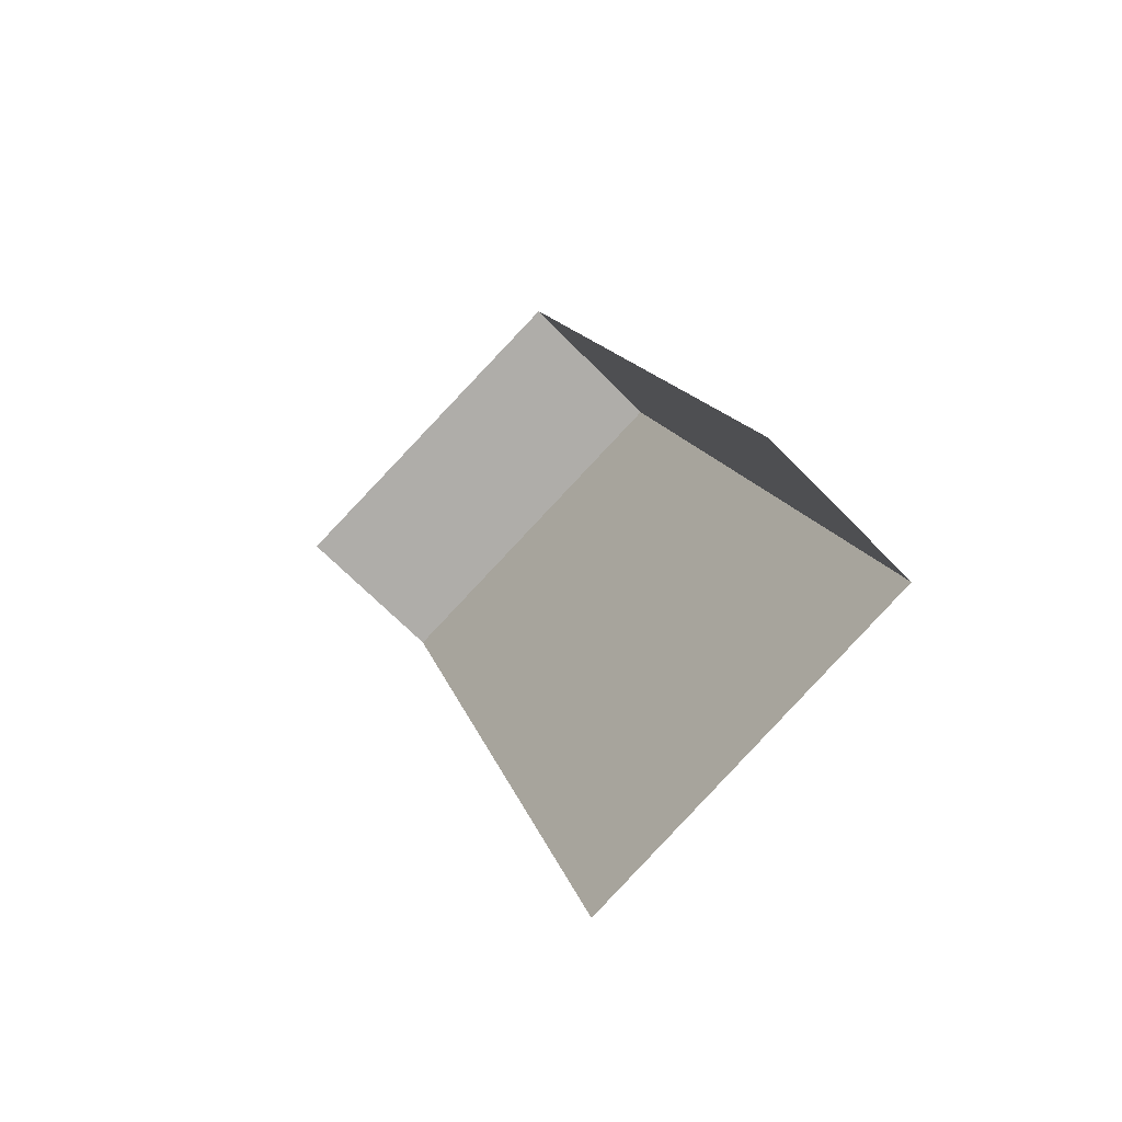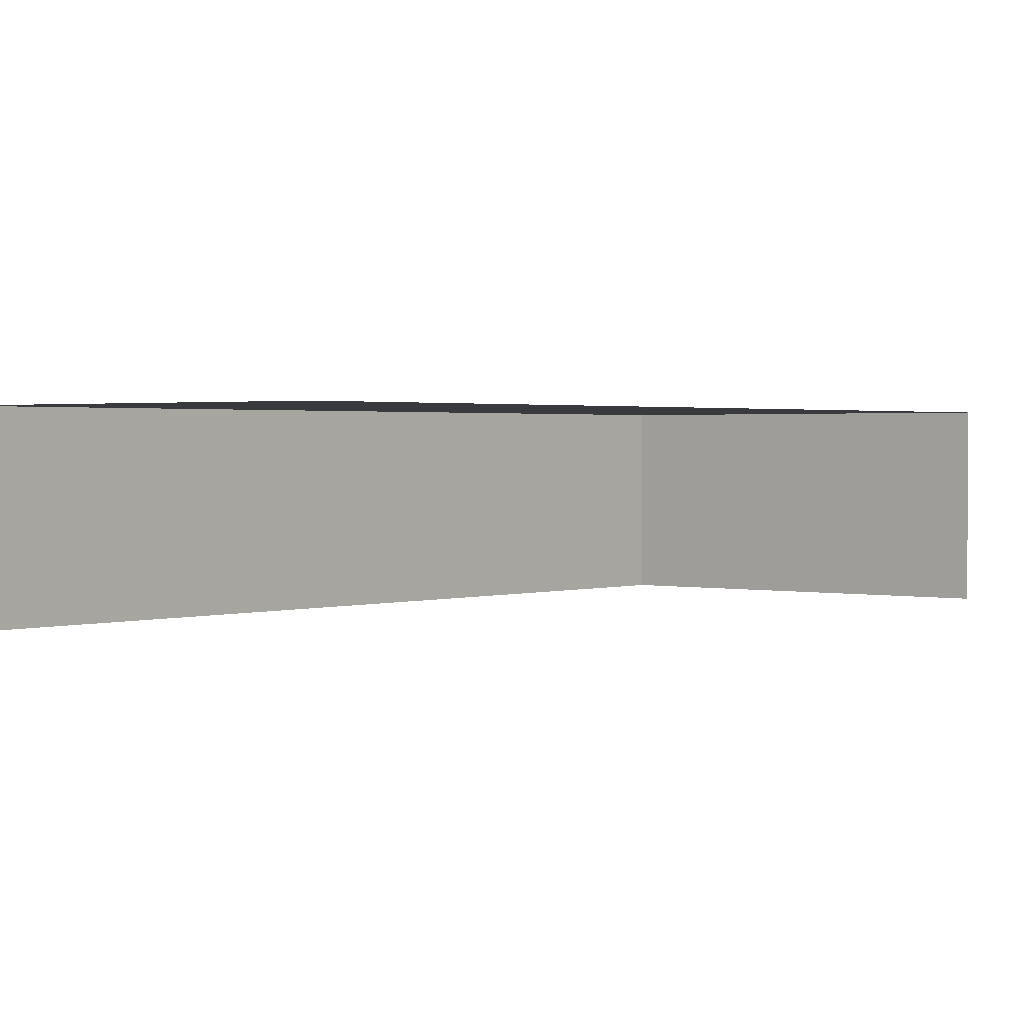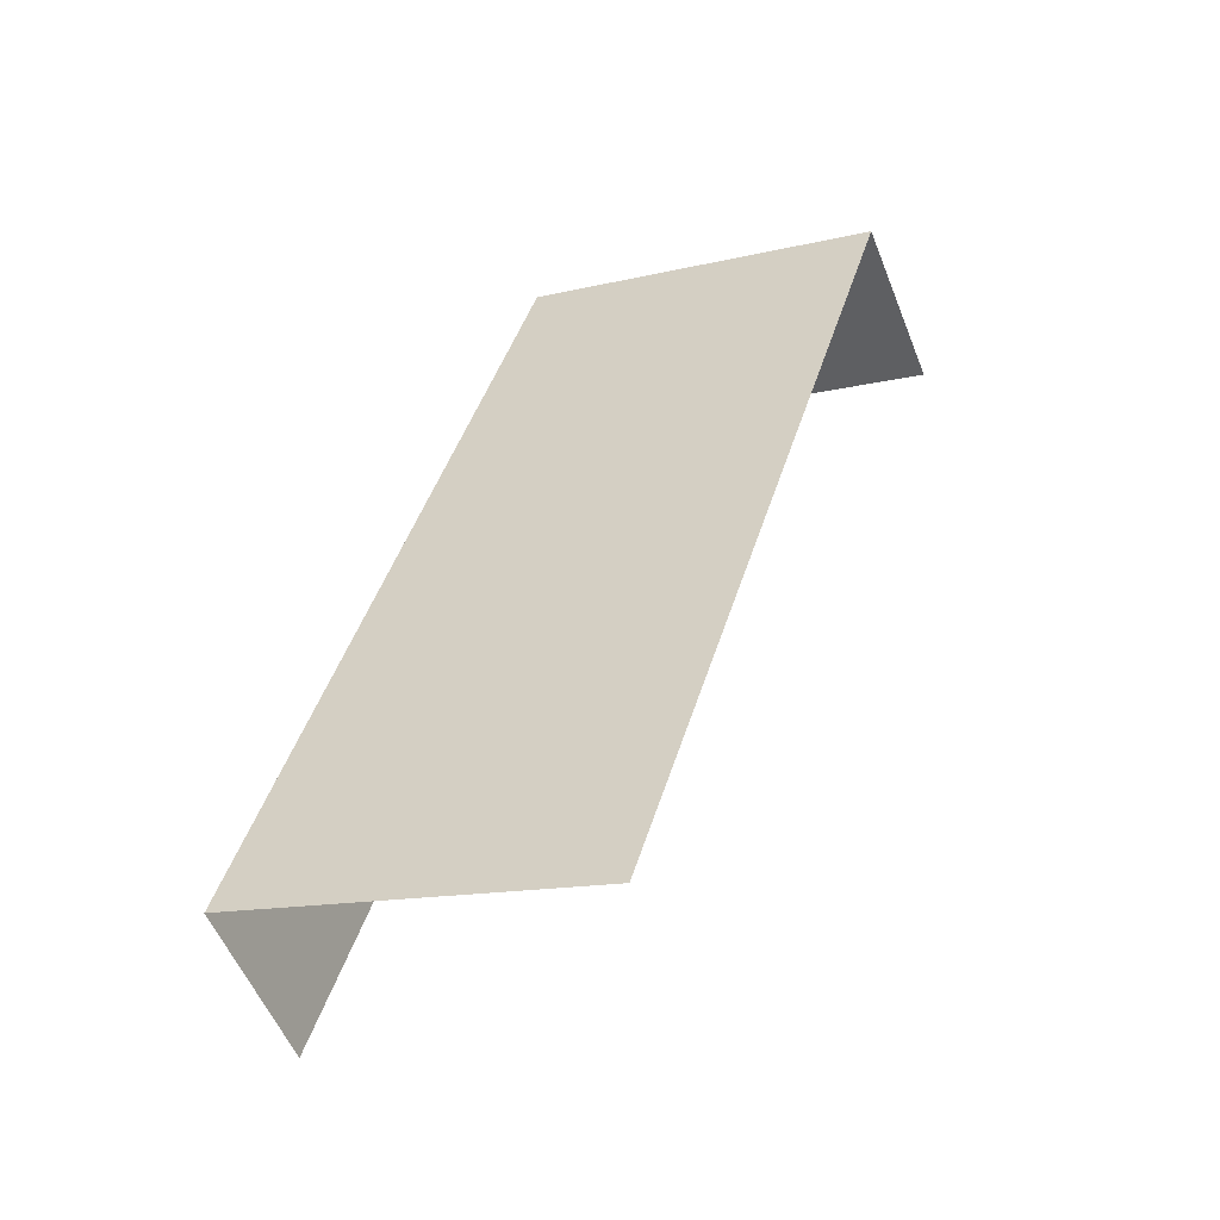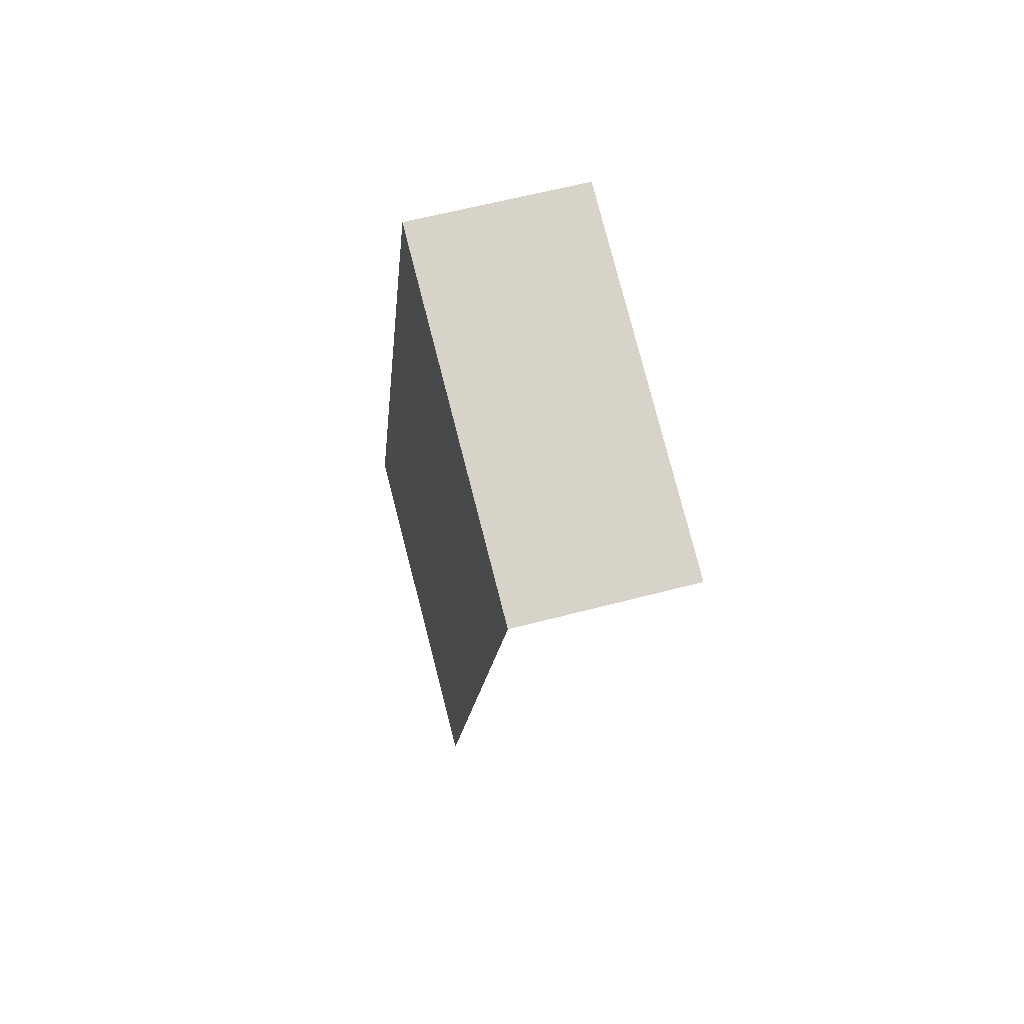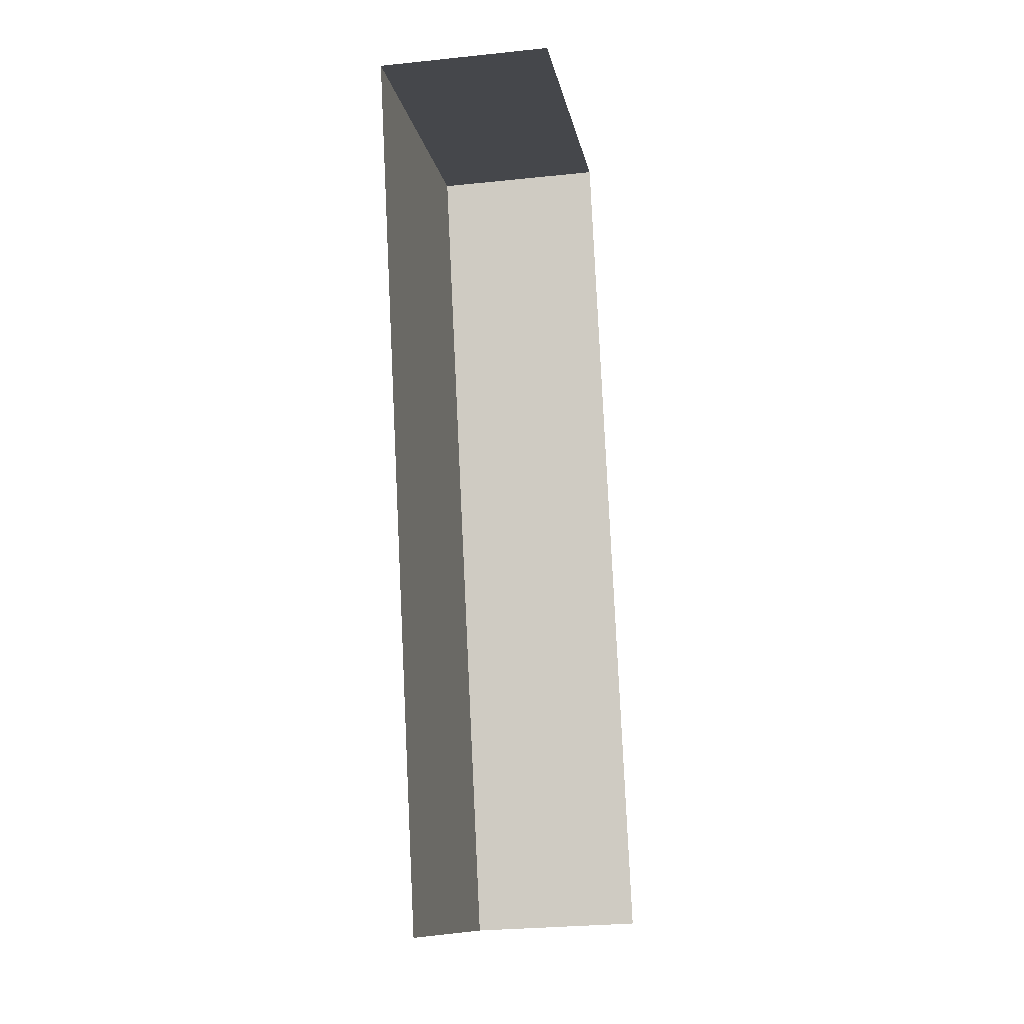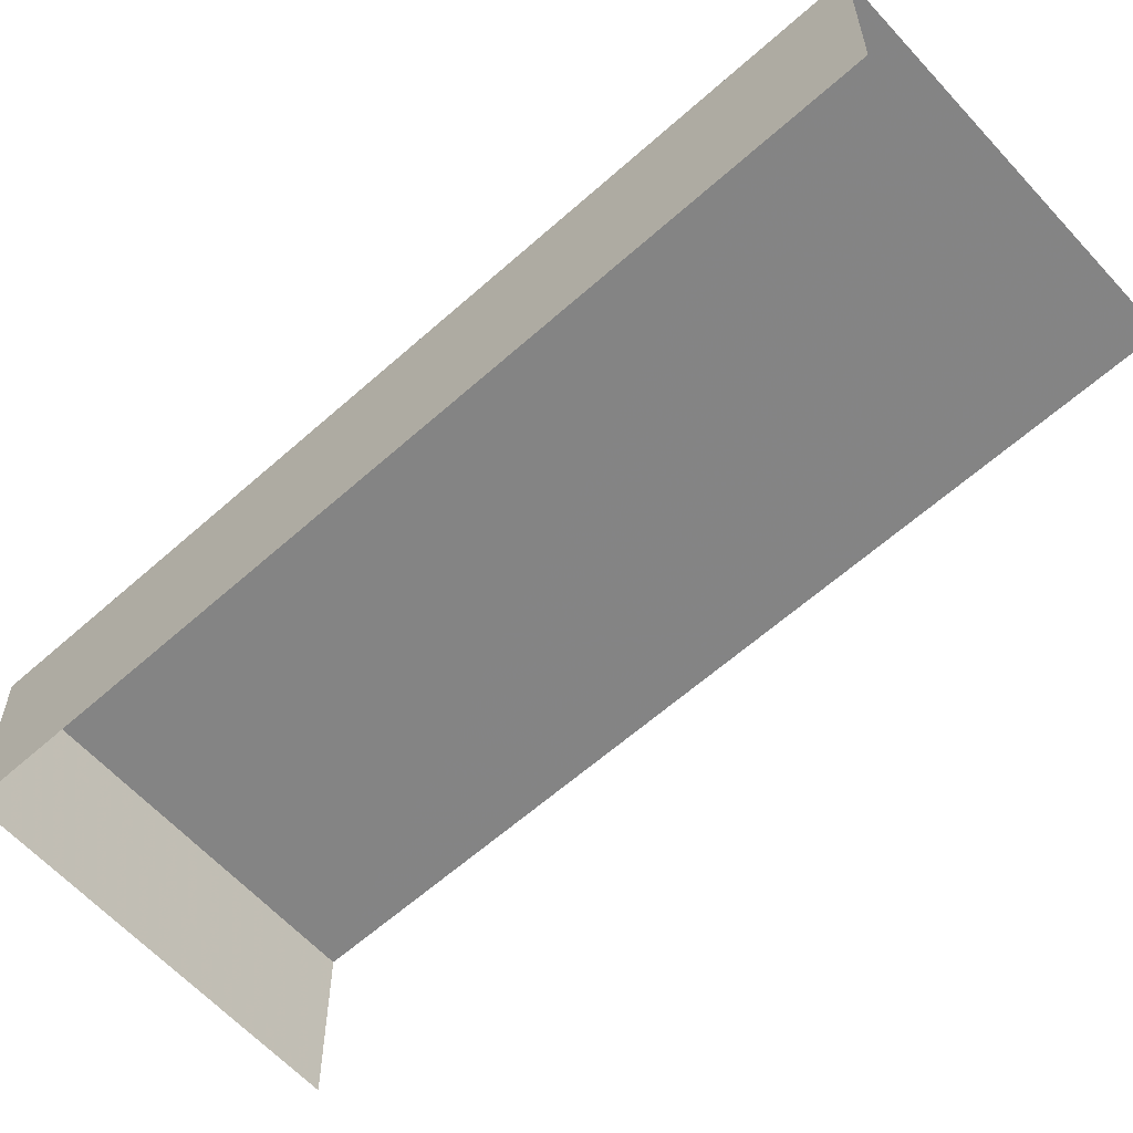
<metadata>
{"format":"obj","ext":"obj","renderer":"f3d","projection":"perspective","resolution":1024,"background":"white","views":[{"elev":-65.0,"azim":-136.2,"up":"+Y"},{"elev":1.5,"azim":22.0,"up":"+Z"},{"elev":-54.6,"azim":21.5,"up":"+Y"},{"elev":60.5,"azim":74.9,"up":"+Y"},{"elev":-27.8,"azim":99.2,"up":"+Y"},{"elev":-61.4,"azim":-65.0,"up":"+Z"}]}
</metadata>
<code>
v -2.249e+05 -1.275e+05 14.52
v -2.249e+05 -1.275e+05 14.52
v -2.249e+05 -1.275e+05 14.52
v -2.249e+05 -1.275e+05 14.52
v -2.249e+05 -1.275e+05 16.81
v -2.249e+05 -1.275e+05 16.81
v -2.249e+05 -1.275e+05 16.81
v -2.249e+05 -1.275e+05 16.81
f 1 2 3
f 1 4 2
f 7 1 3
f 7 6 1
f 7 3 2
f 5 7 2
f 5 6 7
f 5 8 6
f 8 2 4
f 8 5 2
f 6 4 1
f 6 8 4

</code>
